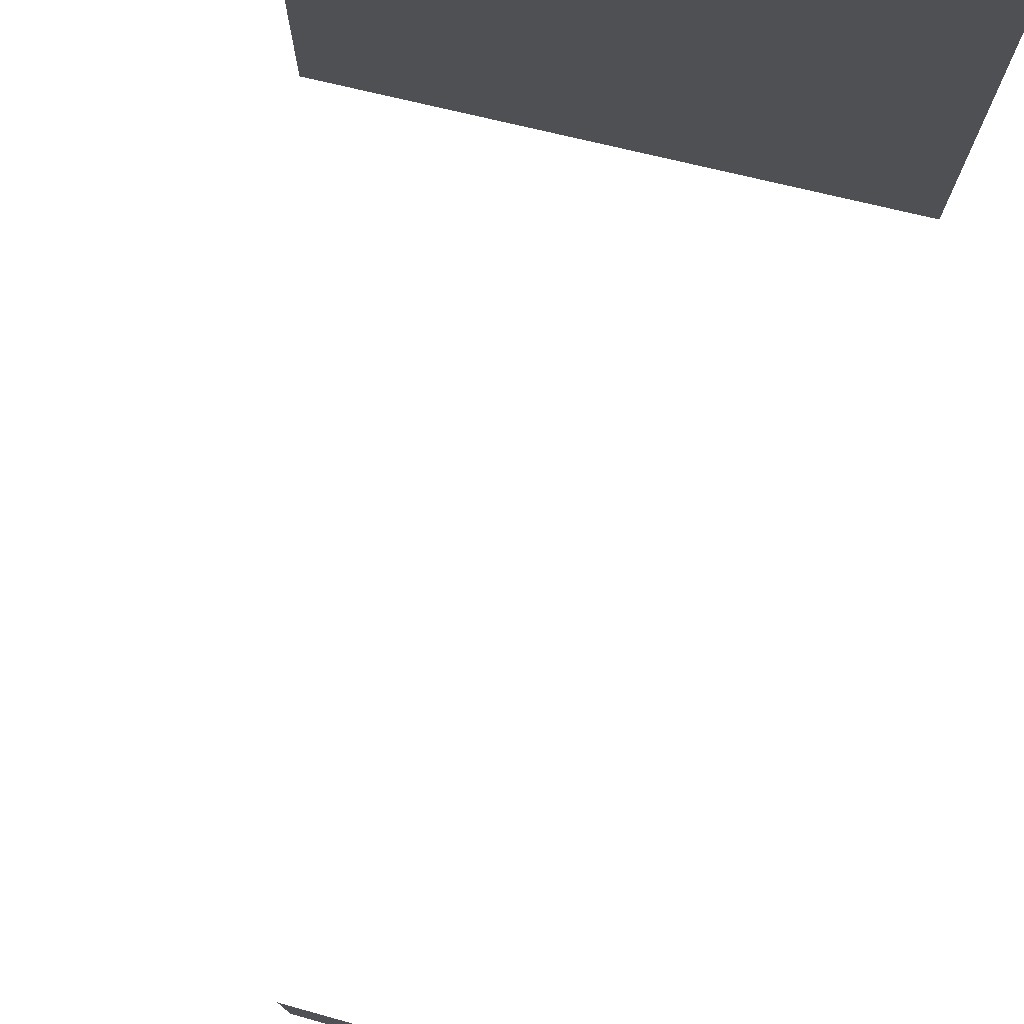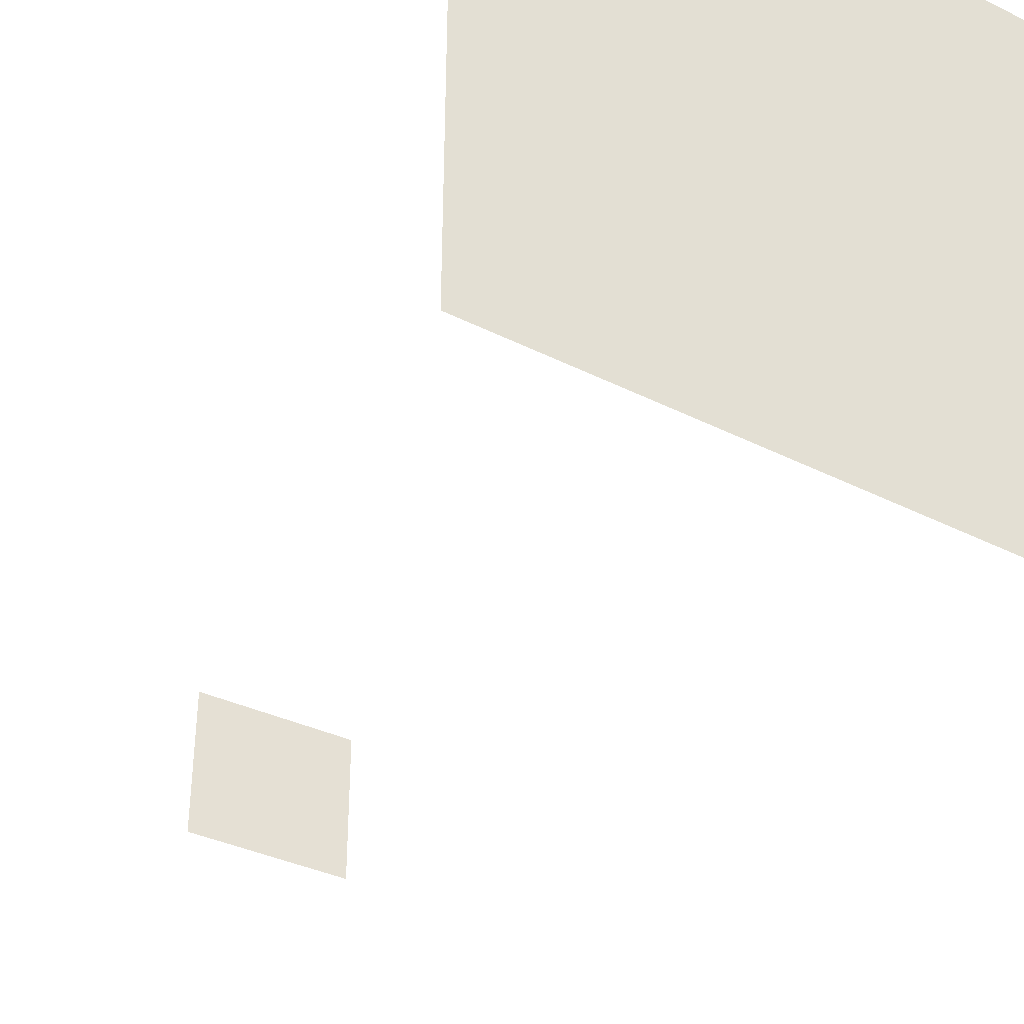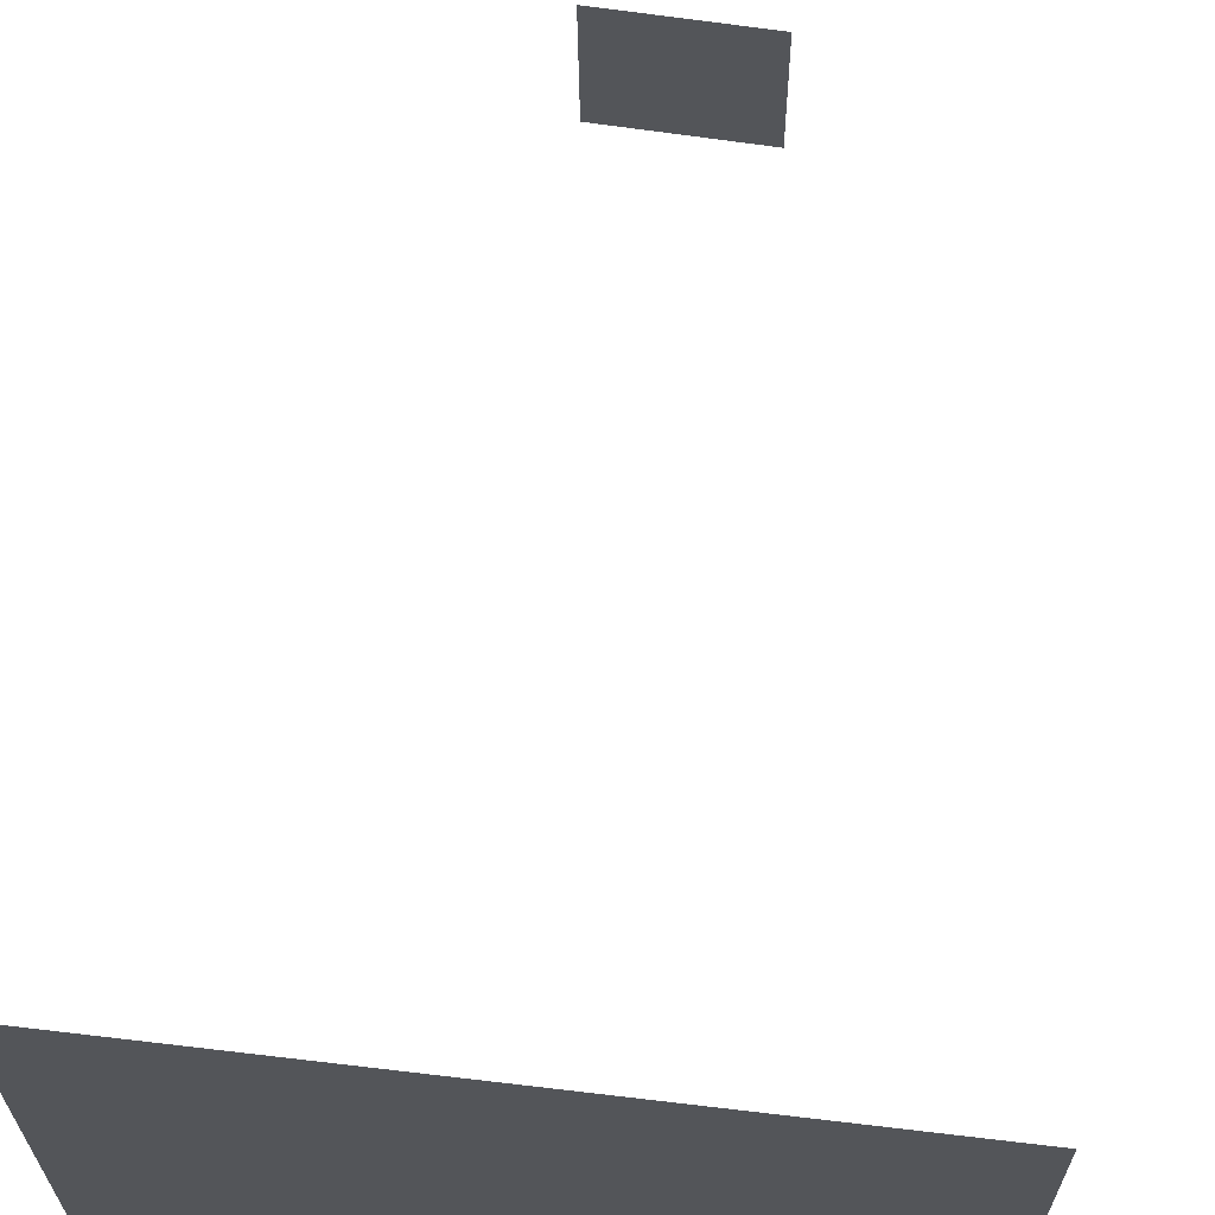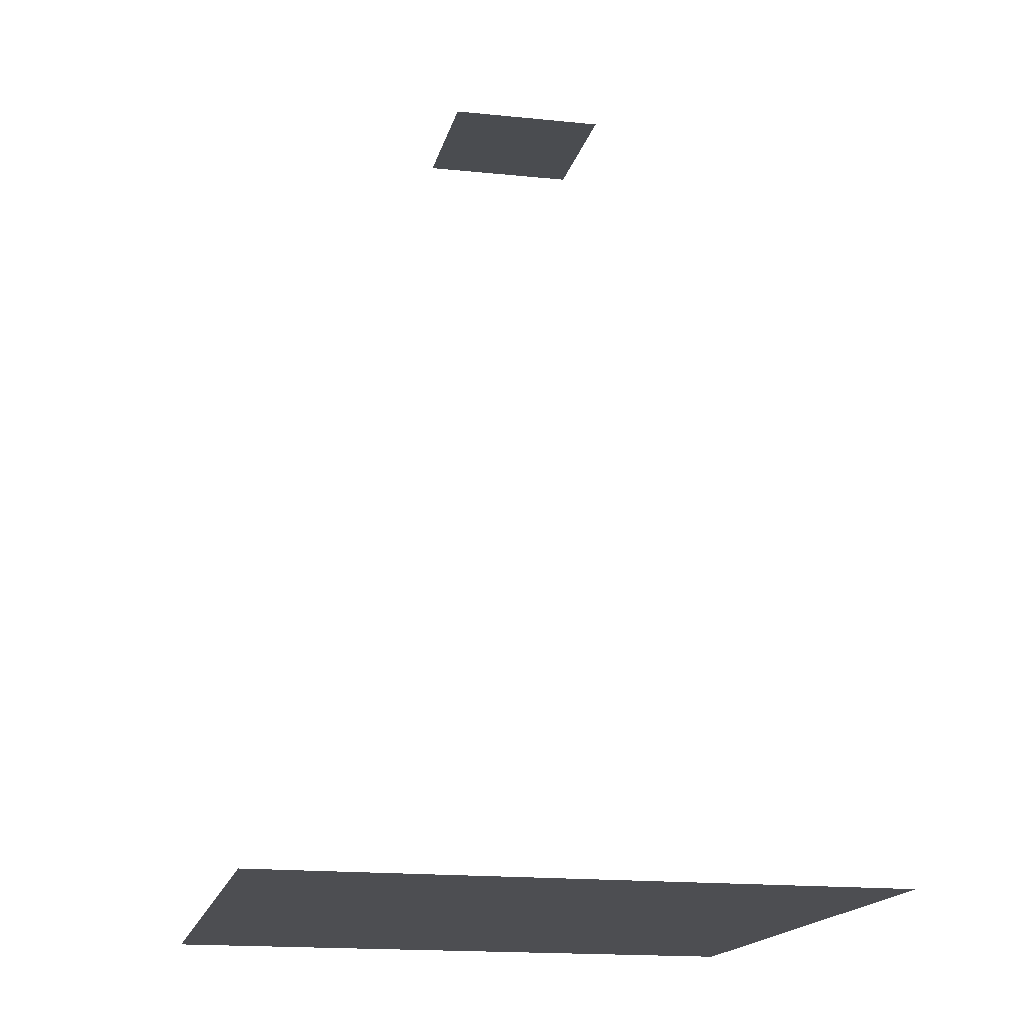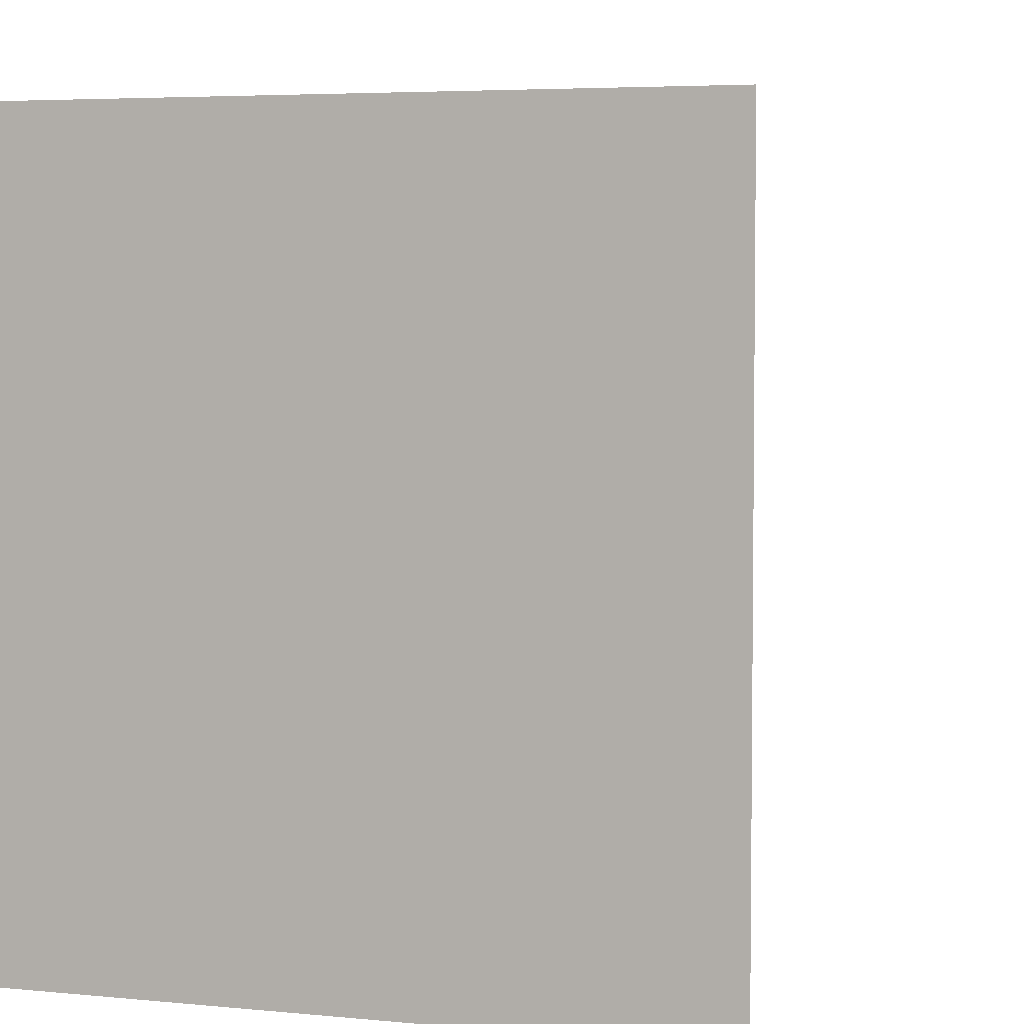
<metadata>
{"format":"obj","ext":"obj","renderer":"f3d","projection":"perspective","resolution":1024,"background":"white","views":[{"elev":77.4,"azim":-166.7,"up":"+Z"},{"elev":-41.7,"azim":-30.9,"up":"+Z"},{"elev":65.4,"azim":6.8,"up":"+Z"},{"elev":-17.1,"azim":77.4,"up":"+Y"},{"elev":4.5,"azim":18.8,"up":"+Z"}]}
</metadata>
<code>
o quad
v -0.5 0 -0.5
v 0.5 0 -0.5
v -0.5 0 0.5
v 0.5 0 0.5
g quad
f 3 4 2 1
o light
v 0.1331 1.39 -0.1228
v -0.1169 1.399 -0.1249
v 0.131 1.389 0.1272
v -0.119 1.398 0.1251
g light
f 7 8 6 5

</code>
